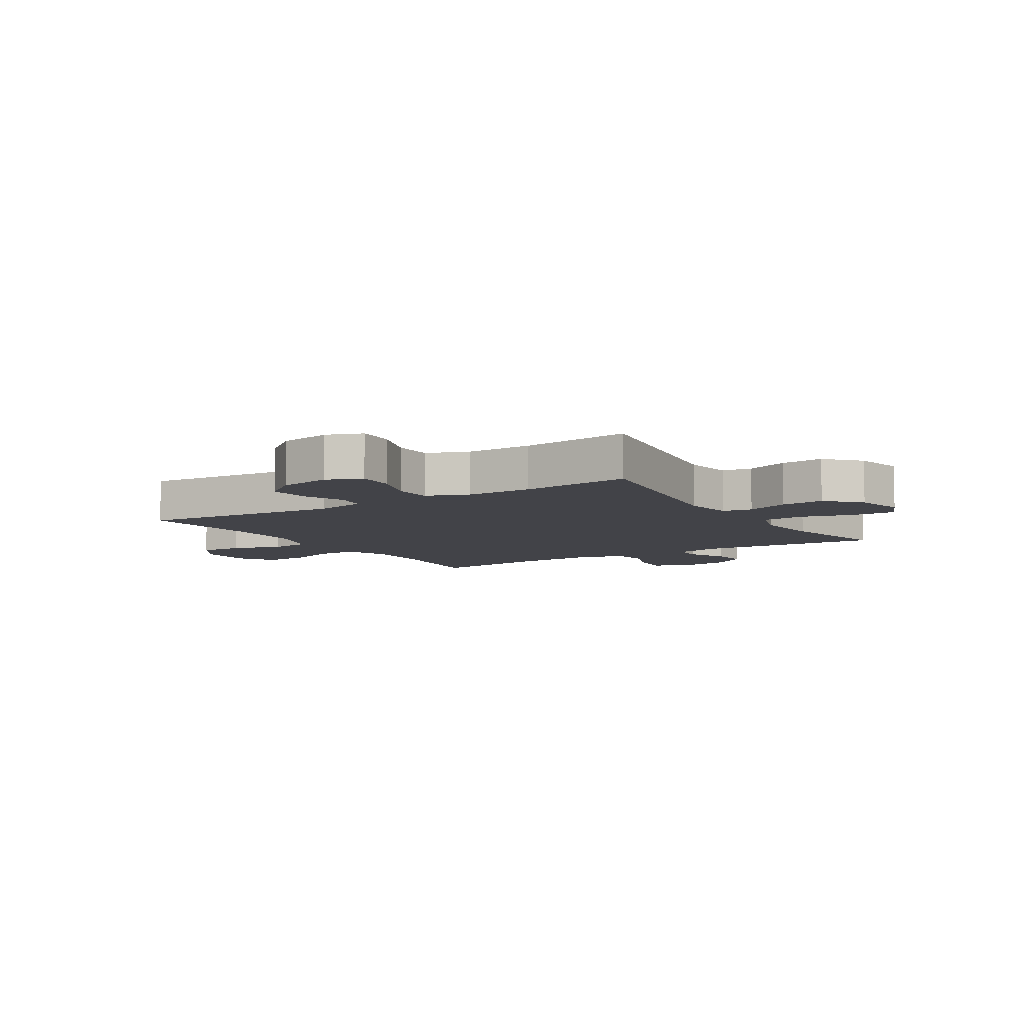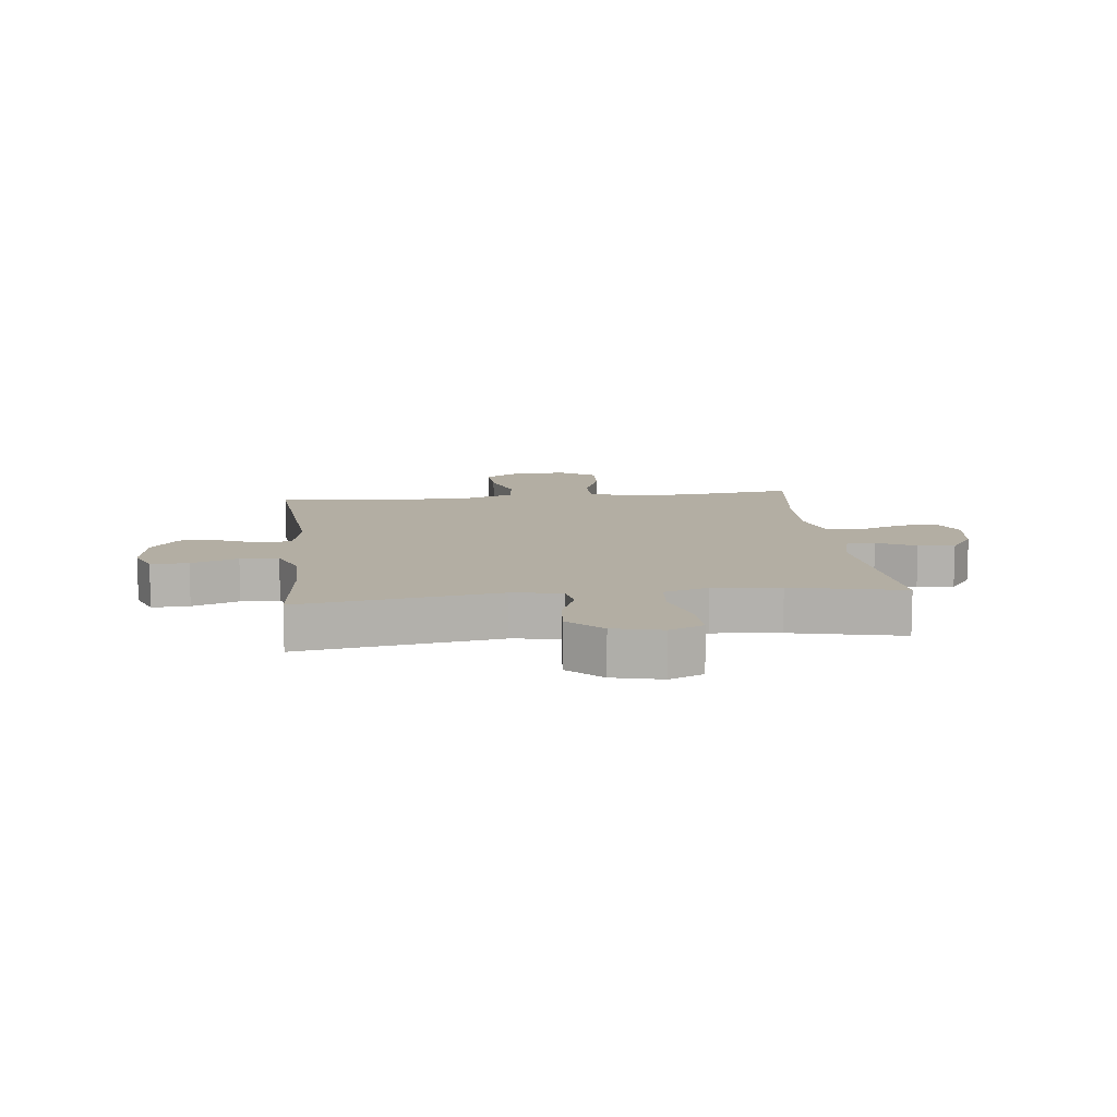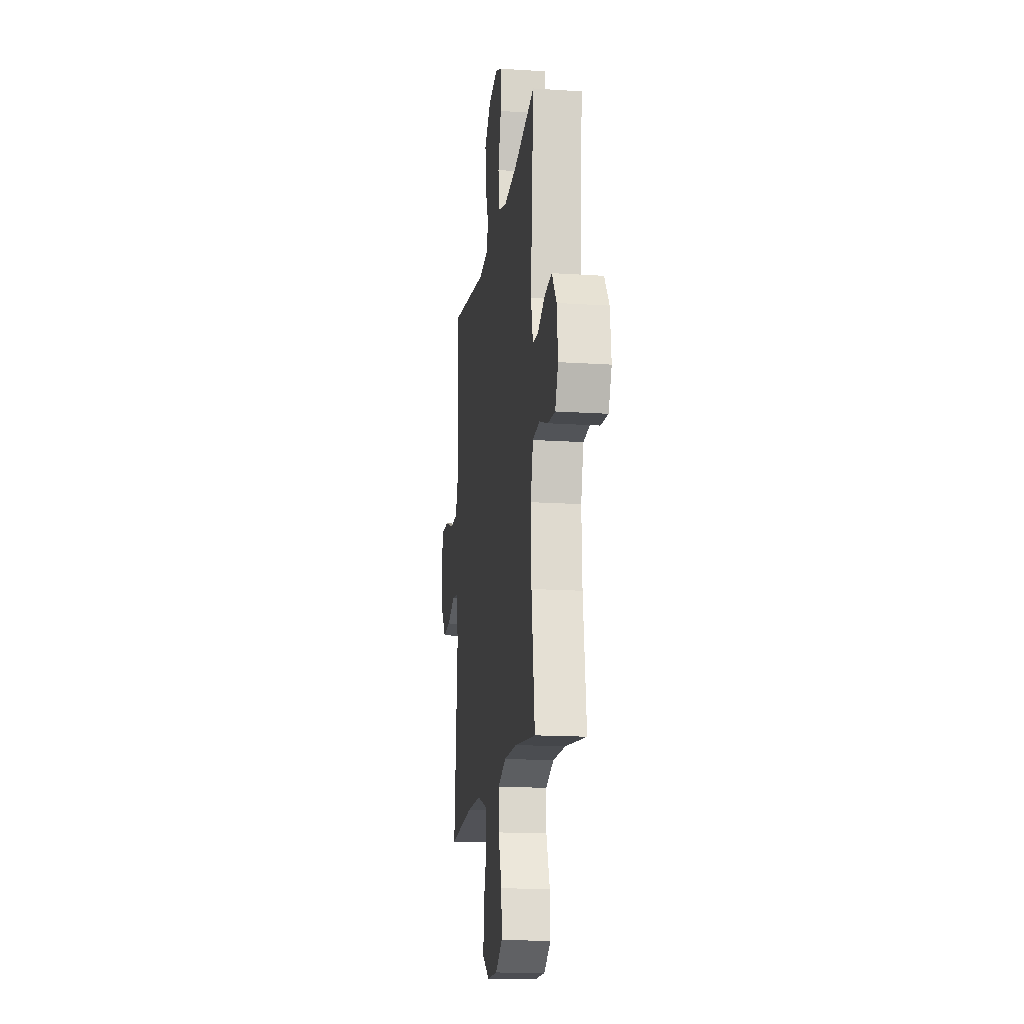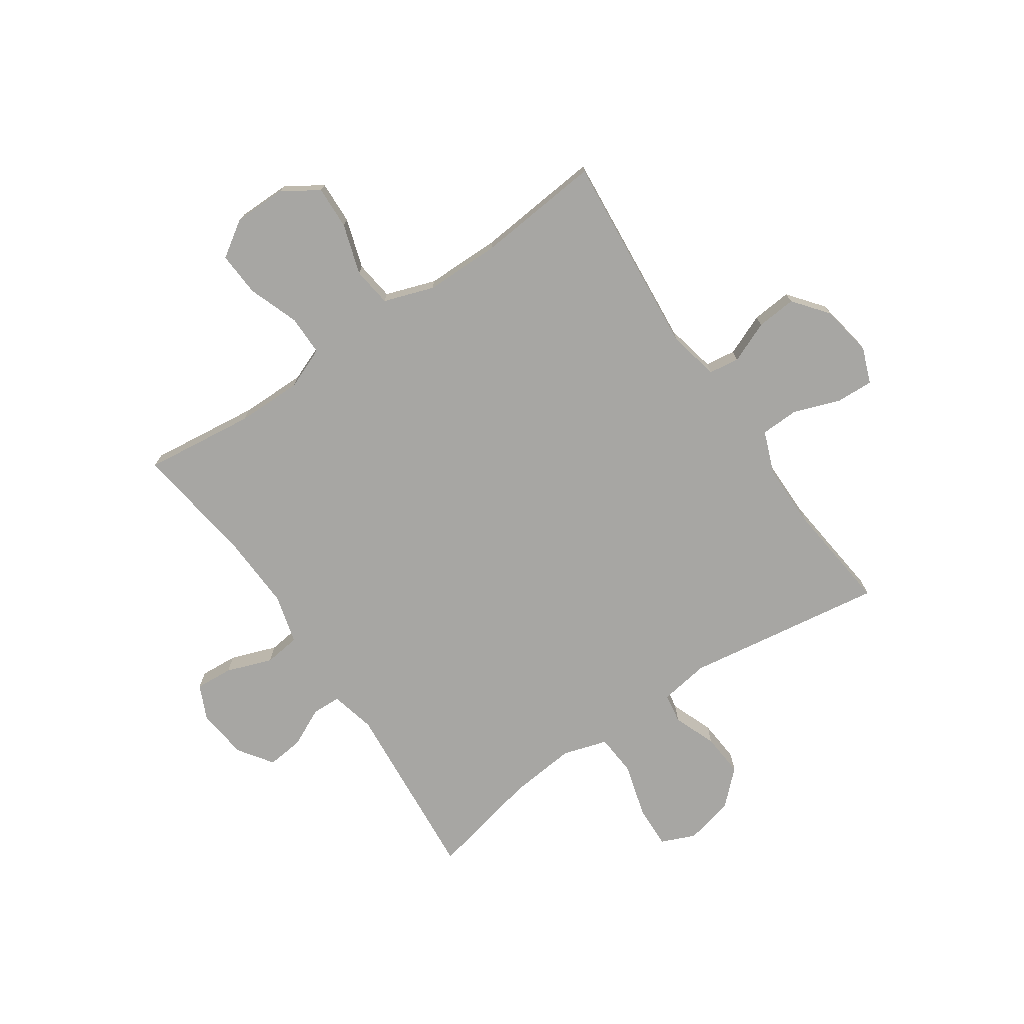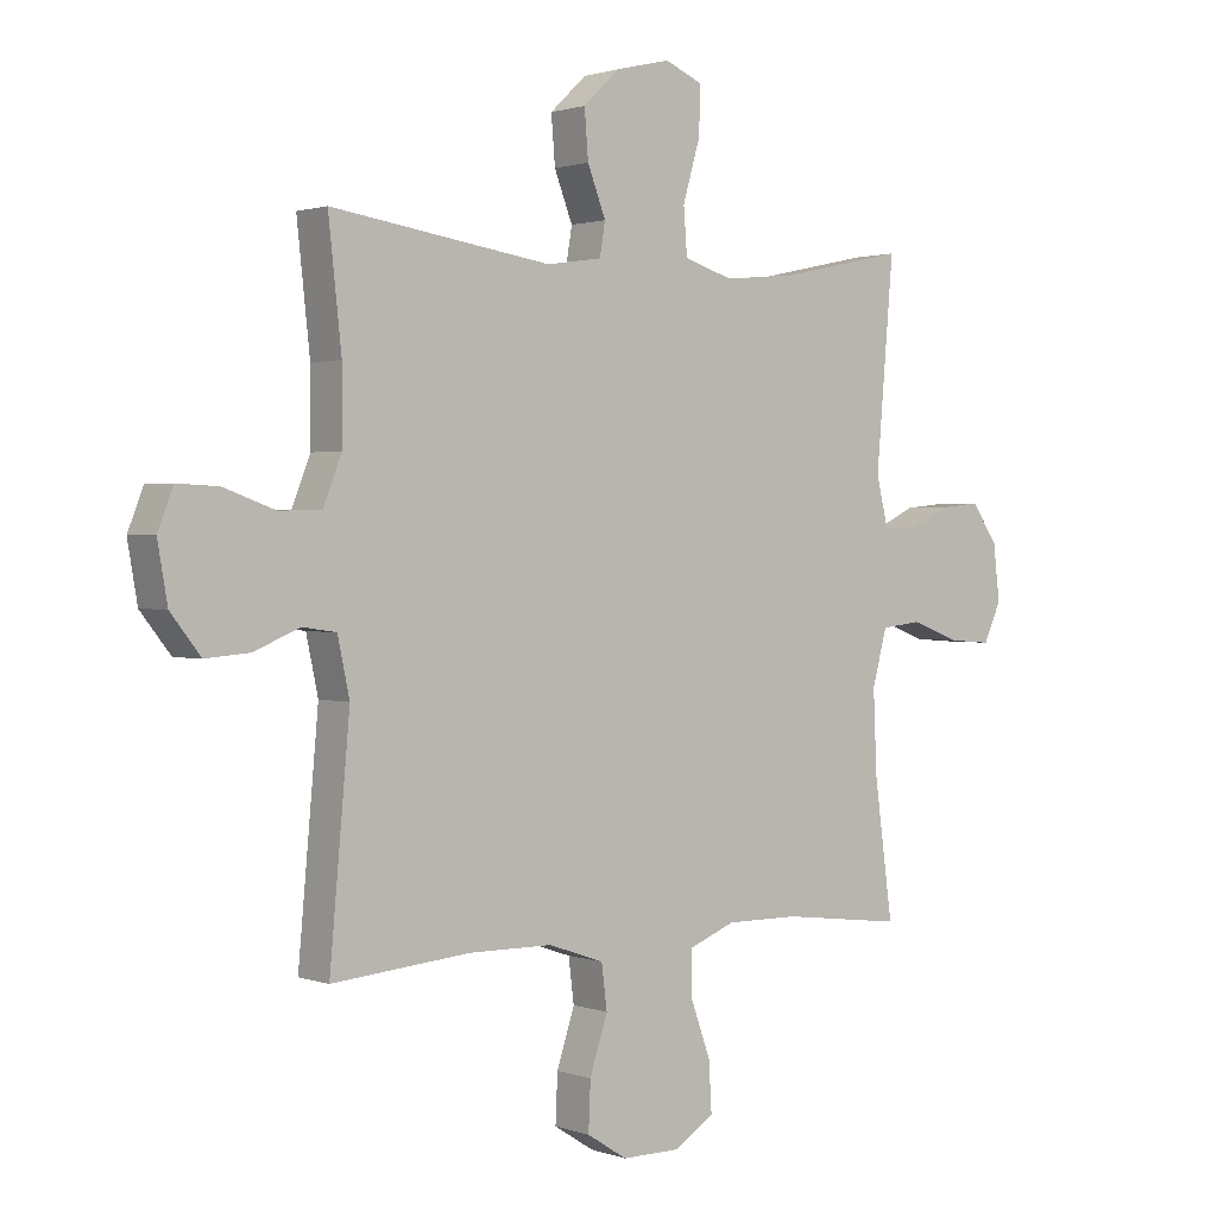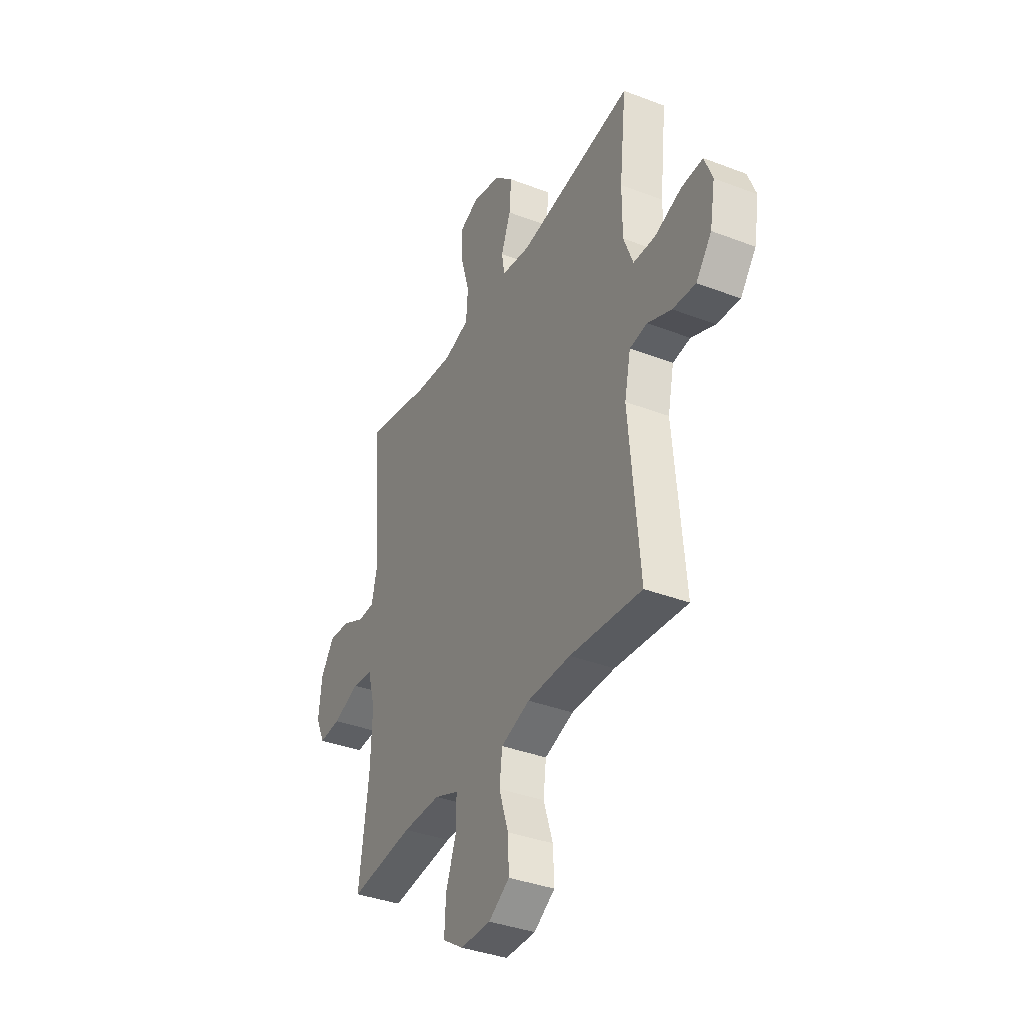
<metadata>
{"format":"obj","ext":"obj","renderer":"f3d","projection":"perspective","resolution":1024,"background":"white","views":[{"elev":-7.6,"azim":-57.8,"up":"+Y"},{"elev":10.9,"azim":-6.5,"up":"+Y"},{"elev":-16.2,"azim":82.2,"up":"+Z"},{"elev":-74.1,"azim":-145.6,"up":"+Y"},{"elev":1.3,"azim":-38.5,"up":"+Z"},{"elev":-36.9,"azim":-116.4,"up":"+Z"}]}
</metadata>
<code>
o path918
v 0.3018 0.0375 0.4688
v 0.1815 0.0375 0.4571
v 0.1024 0.0375 0.4817
v 0.09673 0.0375 0.5566
v 0.1245 0.0375 0.6526
v 0.1274 0.0375 0.7295
v 0.06634 0.0375 0.7557
v -0.02175 0.0375 0.7348
v -0.08088 0.0375 0.6788
v -0.07465 0.0375 0.6018
v -0.04512 0.0375 0.5251
v -0.05393 0.0375 0.472
v -0.1432 0.0375 0.4587
v -0.4995 0.0375 0.5123
v -0.4782 0.0375 0.3158
v -0.4784 0.0375 0.1986
v -0.5078 0.0375 0.123
v -0.576 0.0375 0.1209
v -0.6596 0.0375 0.151
v -0.7264 0.0375 0.1539
v -0.7512 0.0375 0.0898
v -0.7353 0.0375 -0.002529
v -0.6865 0.0375 -0.06465
v -0.6151 0.0375 -0.05851
v -0.5409 0.0375 -0.0275
v -0.4863 0.0375 -0.03541
v -0.467 0.0375 -0.1259
v -0.4995 0.0375 -0.4894
v -0.2756 0.0375 -0.4685
v -0.1407 0.0375 -0.4695
v -0.0509 0.0375 -0.5003
v -0.04203 0.0375 -0.5713
v -0.07084 0.0375 -0.6606
v -0.07422 0.0375 -0.7384
v -0.009422 0.0375 -0.7797
v 0.08476 0.0375 -0.7793
v 0.1492 0.0375 -0.737
v 0.1446 0.0375 -0.6577
v 0.112 0.0375 -0.5669
v 0.112 0.0375 -0.4953
v 0.1869 0.0375 -0.4652
v 0.3045 0.0375 -0.4658
v 0.5024 0.0375 -0.4894
v 0.4727 0.0375 -0.2684
v 0.4671 0.0375 -0.1355
v 0.491 0.0375 -0.04738
v 0.5553 0.0375 -0.03956
v 0.637 0.0375 -0.06928
v 0.7046 0.0375 -0.07415
v 0.733 0.0375 -0.01193
v 0.7225 0.0375 0.07908
v 0.6799 0.0375 0.1404
v 0.6145 0.0375 0.1337
v 0.5451 0.0375 0.1004
v 0.4933 0.0375 0.1022
v 0.4743 0.0375 0.1818
v 0.5024 0.0375 0.5123
v 0.3018 -0.0375 0.4688
v 0.1815 -0.0375 0.4571
v 0.1024 -0.0375 0.4817
v 0.09673 -0.0375 0.5566
v 0.1245 -0.0375 0.6526
v 0.1274 -0.0375 0.7295
v 0.06634 -0.0375 0.7557
v -0.02175 -0.0375 0.7348
v -0.08088 -0.0375 0.6788
v -0.07465 -0.0375 0.6018
v -0.04512 -0.0375 0.5251
v -0.05393 -0.0375 0.472
v -0.1432 -0.0375 0.4587
v -0.4995 -0.0375 0.5123
v -0.4782 -0.0375 0.3158
v -0.4784 -0.0375 0.1986
v -0.5078 -0.0375 0.123
v -0.576 -0.0375 0.1209
v -0.6596 -0.0375 0.151
v -0.7264 -0.0375 0.1539
v -0.7512 -0.0375 0.0898
v -0.7353 -0.0375 -0.002529
v -0.6865 -0.0375 -0.06465
v -0.6151 -0.0375 -0.05851
v -0.5409 -0.0375 -0.0275
v -0.4863 -0.0375 -0.03541
v -0.467 -0.0375 -0.1259
v -0.4995 -0.0375 -0.4894
v -0.2756 -0.0375 -0.4685
v -0.1407 -0.0375 -0.4695
v -0.0509 -0.0375 -0.5003
v -0.04203 -0.0375 -0.5713
v -0.07084 -0.0375 -0.6606
v -0.07422 -0.0375 -0.7384
v -0.009422 -0.0375 -0.7797
v 0.08476 -0.0375 -0.7793
v 0.1492 -0.0375 -0.737
v 0.1446 -0.0375 -0.6577
v 0.112 -0.0375 -0.5669
v 0.112 -0.0375 -0.4953
v 0.1869 -0.0375 -0.4652
v 0.3045 -0.0375 -0.4658
v 0.5024 -0.0375 -0.4894
v 0.4727 -0.0375 -0.2684
v 0.4671 -0.0375 -0.1355
v 0.491 -0.0375 -0.04738
v 0.5553 -0.0375 -0.03956
v 0.637 -0.0375 -0.06928
v 0.7046 -0.0375 -0.07415
v 0.733 -0.0375 -0.01193
v 0.7225 -0.0375 0.07908
v 0.6799 -0.0375 0.1404
v 0.6145 -0.0375 0.1337
v 0.5451 -0.0375 0.1004
v 0.4933 -0.0375 0.1022
v 0.4743 -0.0375 0.1818
v 0.5024 -0.0375 0.5123
v 0.1274 0.0375 0.7295
v 0.1274 0.0375 0.7295
v 0.06634 0.0375 0.7557
v -0.02175 0.0375 0.7348
v -0.08088 0.0375 0.6788
v 0.1245 0.0375 0.6526
v -0.07465 0.0375 0.6018
v 0.09673 0.0375 0.5566
v -0.04512 0.0375 0.5251
v 0.1024 0.0375 0.4817
v 0.1024 0.0375 0.4817
v -0.05393 0.0375 0.472
v -0.05393 0.0375 0.472
v 0.5024 0.0375 0.5123
v 0.5024 0.0375 0.5123
v 0.3018 0.0375 0.4688
v 0.1815 0.0375 0.4571
v -0.1432 0.0375 0.4587
v -0.4995 0.0375 0.5123
v -0.4995 0.0375 0.5123
v -0.4782 0.0375 0.3158
v -0.4784 0.0375 0.1986
v 0.4743 0.0375 0.1818
v -0.5078 0.0375 0.123
v -0.5078 0.0375 0.123
v 0.4933 0.0375 0.1022
v 0.4933 0.0375 0.1022
v -0.6596 0.0375 0.151
v -0.7264 0.0375 0.1539
v -0.7264 0.0375 0.1539
v -0.7512 0.0375 0.0898
v -0.576 0.0375 0.1209
v 0.7225 0.0375 0.07908
v 0.6799 0.0375 0.1404
v 0.6799 0.0375 0.1404
v 0.6145 0.0375 0.1337
v 0.5451 0.0375 0.1004
v -0.7353 0.0375 -0.002529
v 0.733 0.0375 -0.01193
v -0.6865 0.0375 -0.06465
v 0.7046 0.0375 -0.07415
v 0.7046 0.0375 -0.07415
v -0.5409 0.0375 -0.0275
v -0.4863 0.0375 -0.03541
v -0.4863 0.0375 -0.03541
v -0.6151 0.0375 -0.05851
v -0.467 0.0375 -0.1259
v 0.637 0.0375 -0.06928
v 0.5553 0.0375 -0.03956
v 0.491 0.0375 -0.04738
v 0.491 0.0375 -0.04738
v 0.4671 0.0375 -0.1355
v 0.4727 0.0375 -0.2684
v 0.5024 0.0375 -0.4894
v 0.5024 0.0375 -0.4894
v 0.1869 0.0375 -0.4652
v 0.3045 0.0375 -0.4658
v -0.4995 0.0375 -0.4894
v -0.4995 0.0375 -0.4894
v -0.2756 0.0375 -0.4685
v 0.112 0.0375 -0.4953
v 0.112 0.0375 -0.4953
v -0.1407 0.0375 -0.4695
v -0.0509 0.0375 -0.5003
v -0.0509 0.0375 -0.5003
v 0.112 0.0375 -0.5669
v -0.04203 0.0375 -0.5713
v 0.1446 0.0375 -0.6577
v -0.07084 0.0375 -0.6606
v 0.1492 0.0375 -0.737
v -0.07422 0.0375 -0.7384
v 0.08476 0.0375 -0.7793
v -0.009422 0.0375 -0.7797
v 0.1274 -0.0375 0.7295
v 0.1274 -0.0375 0.7295
v 0.06634 -0.0375 0.7557
v -0.02175 -0.0375 0.7348
v -0.08088 -0.0375 0.6788
v 0.1245 -0.0375 0.6526
v -0.07465 -0.0375 0.6018
v 0.09673 -0.0375 0.5566
v -0.04512 -0.0375 0.5251
v 0.1024 -0.0375 0.4817
v 0.1024 -0.0375 0.4817
v -0.05393 -0.0375 0.472
v -0.05393 -0.0375 0.472
v 0.5024 -0.0375 0.5123
v 0.5024 -0.0375 0.5123
v 0.3018 -0.0375 0.4688
v 0.1815 -0.0375 0.4571
v -0.1432 -0.0375 0.4587
v -0.4995 -0.0375 0.5123
v -0.4995 -0.0375 0.5123
v -0.4782 -0.0375 0.3158
v -0.4784 -0.0375 0.1986
v 0.4743 -0.0375 0.1818
v -0.5078 -0.0375 0.123
v -0.5078 -0.0375 0.123
v 0.4933 -0.0375 0.1022
v 0.4933 -0.0375 0.1022
v -0.6596 -0.0375 0.151
v -0.7264 -0.0375 0.1539
v -0.7264 -0.0375 0.1539
v -0.7512 -0.0375 0.0898
v -0.576 -0.0375 0.1209
v 0.7225 -0.0375 0.07908
v 0.6799 -0.0375 0.1404
v 0.6799 -0.0375 0.1404
v 0.6145 -0.0375 0.1337
v 0.5451 -0.0375 0.1004
v -0.7353 -0.0375 -0.002529
v 0.733 -0.0375 -0.01193
v -0.6865 -0.0375 -0.06465
v 0.7046 -0.0375 -0.07415
v 0.7046 -0.0375 -0.07415
v -0.5409 -0.0375 -0.0275
v -0.4863 -0.0375 -0.03541
v -0.4863 -0.0375 -0.03541
v -0.6151 -0.0375 -0.05851
v -0.467 -0.0375 -0.1259
v 0.637 -0.0375 -0.06928
v 0.5553 -0.0375 -0.03956
v 0.491 -0.0375 -0.04738
v 0.491 -0.0375 -0.04738
v 0.4671 -0.0375 -0.1355
v 0.4727 -0.0375 -0.2684
v 0.5024 -0.0375 -0.4894
v 0.5024 -0.0375 -0.4894
v 0.1869 -0.0375 -0.4652
v 0.3045 -0.0375 -0.4658
v -0.4995 -0.0375 -0.4894
v -0.4995 -0.0375 -0.4894
v -0.2756 -0.0375 -0.4685
v 0.112 -0.0375 -0.4953
v 0.112 -0.0375 -0.4953
v -0.1407 -0.0375 -0.4695
v -0.0509 -0.0375 -0.5003
v -0.0509 -0.0375 -0.5003
v 0.112 -0.0375 -0.5669
v -0.04203 -0.0375 -0.5713
v 0.1446 -0.0375 -0.6577
v -0.07084 -0.0375 -0.6606
v 0.1492 -0.0375 -0.737
v -0.07422 -0.0375 -0.7384
v 0.08476 -0.0375 -0.7793
v -0.009422 -0.0375 -0.7797
f 196 197 195
f 220 235 226
f 213 210 204
f 195 193 194
f 259 255 260
f 208 209 205
f 231 211 230
f 258 260 256
f 203 210 201
f 223 235 220
f 218 225 215
f 219 230 211
f 199 197 196
f 253 248 254
f 194 191 192
f 240 244 241
f 216 218 215
f 236 235 223
f 257 255 259
f 199 239 204
f 205 231 199
f 208 205 206
f 250 234 247
f 233 219 225
f 199 204 197
f 227 233 225
f 190 193 188
f 255 253 254
f 213 236 224
f 250 239 234
f 250 243 239
f 215 225 219
f 254 248 251
f 204 237 213
f 243 251 248
f 247 234 245
f 196 195 194
f 194 193 191
f 256 255 254
f 204 210 203
f 209 231 205
f 224 236 223
f 231 234 199
f 223 220 221
f 211 231 209
f 234 239 199
f 204 239 237
f 191 193 190
f 251 243 250
f 239 243 240
f 237 236 213
f 226 235 228
f 230 219 233
f 260 255 256
f 240 243 244
f 116 7 64 189
f 7 8 65 64
f 8 9 66 65
f 5 6 63 62
f 9 10 67 66
f 4 5 62 61
f 10 11 68 67
f 125 4 61 198
f 11 127 200 68
f 129 1 58 202
f 2 3 60 59
f 13 134 207 70
f 12 13 70 69
f 1 2 59 58
f 14 15 72 71
f 15 16 73 72
f 56 57 114 113
f 16 139 212 73
f 141 56 113 214
f 19 144 217 76
f 20 21 78 77
f 18 19 76 75
f 51 149 222 108
f 52 53 110 109
f 53 54 111 110
f 17 18 75 74
f 54 55 112 111
f 21 22 79 78
f 50 51 108 107
f 22 23 80 79
f 156 50 107 229
f 25 159 232 82
f 24 25 82 81
f 23 24 81 80
f 26 27 84 83
f 48 49 106 105
f 47 48 105 104
f 165 47 104 238
f 45 46 103 102
f 44 45 102 101
f 169 44 101 242
f 41 42 99 98
f 173 29 86 246
f 27 28 85 84
f 176 41 98 249
f 29 30 87 86
f 30 179 252 87
f 42 43 100 99
f 39 40 97 96
f 31 32 89 88
f 38 39 96 95
f 32 33 90 89
f 37 38 95 94
f 33 34 91 90
f 36 37 94 93
f 35 36 93 92
f 34 35 92 91
f 123 122 124
f 147 153 162
f 140 131 137
f 122 121 120
f 186 187 182
f 135 132 136
f 158 157 138
f 185 183 187
f 130 128 137
f 150 147 162
f 145 142 152
f 146 138 157
f 126 123 124
f 180 181 175
f 121 119 118
f 167 168 171
f 143 142 145
f 163 150 162
f 184 186 182
f 126 131 166
f 132 126 158
f 135 133 132
f 177 174 161
f 160 152 146
f 126 124 131
f 154 152 160
f 117 115 120
f 182 181 180
f 140 151 163
f 177 161 166
f 177 166 170
f 142 146 152
f 181 178 175
f 131 140 164
f 170 175 178
f 174 172 161
f 123 121 122
f 121 118 120
f 183 181 182
f 131 130 137
f 136 132 158
f 151 150 163
f 158 126 161
f 150 148 147
f 138 136 158
f 161 126 166
f 131 164 166
f 118 117 120
f 178 177 170
f 166 167 170
f 164 140 163
f 153 155 162
f 157 160 146
f 187 183 182
f 167 171 170

</code>
